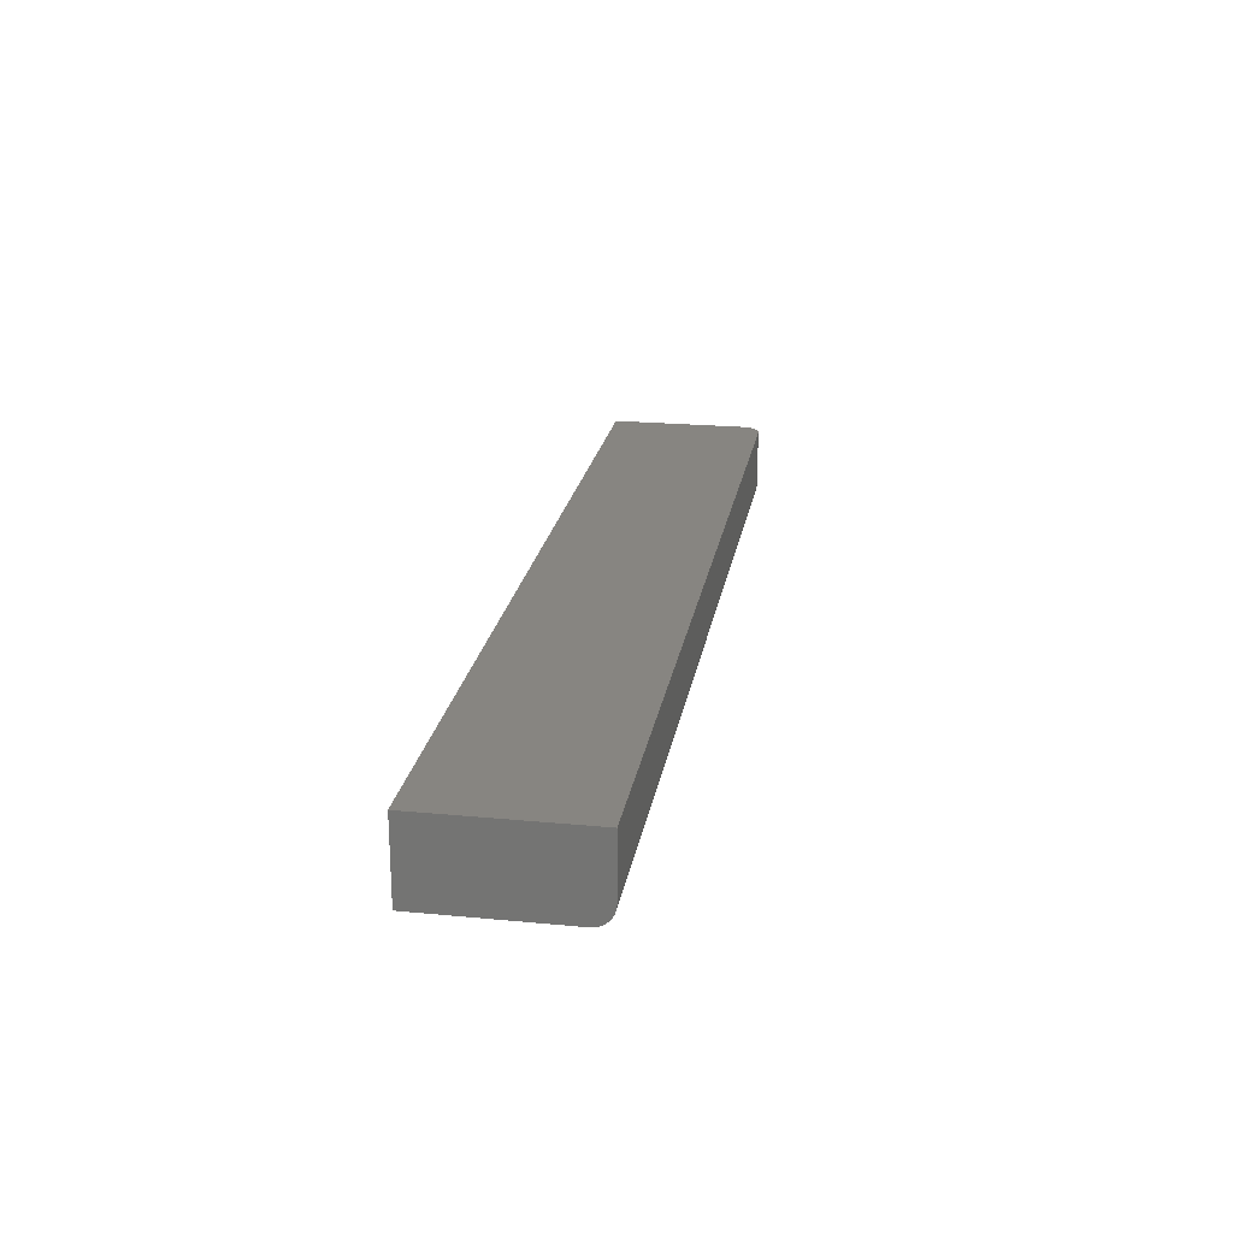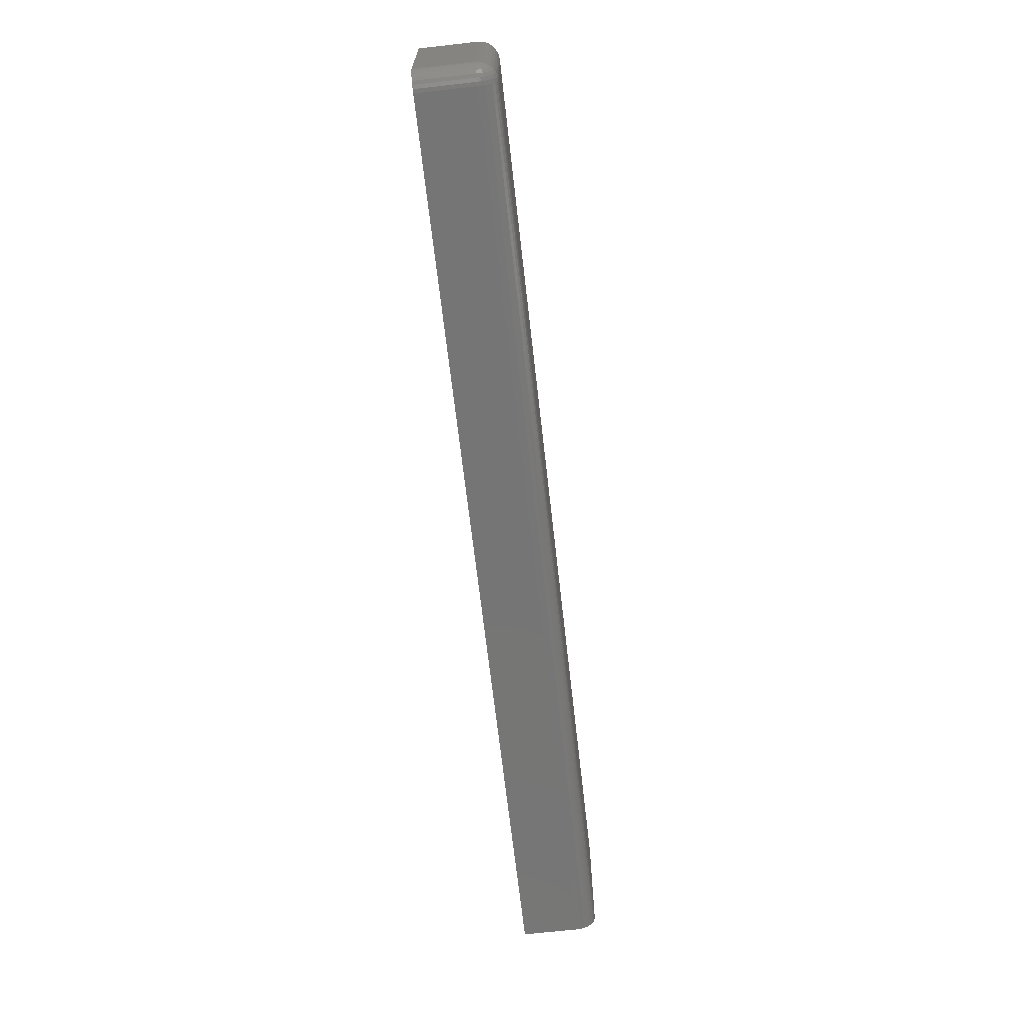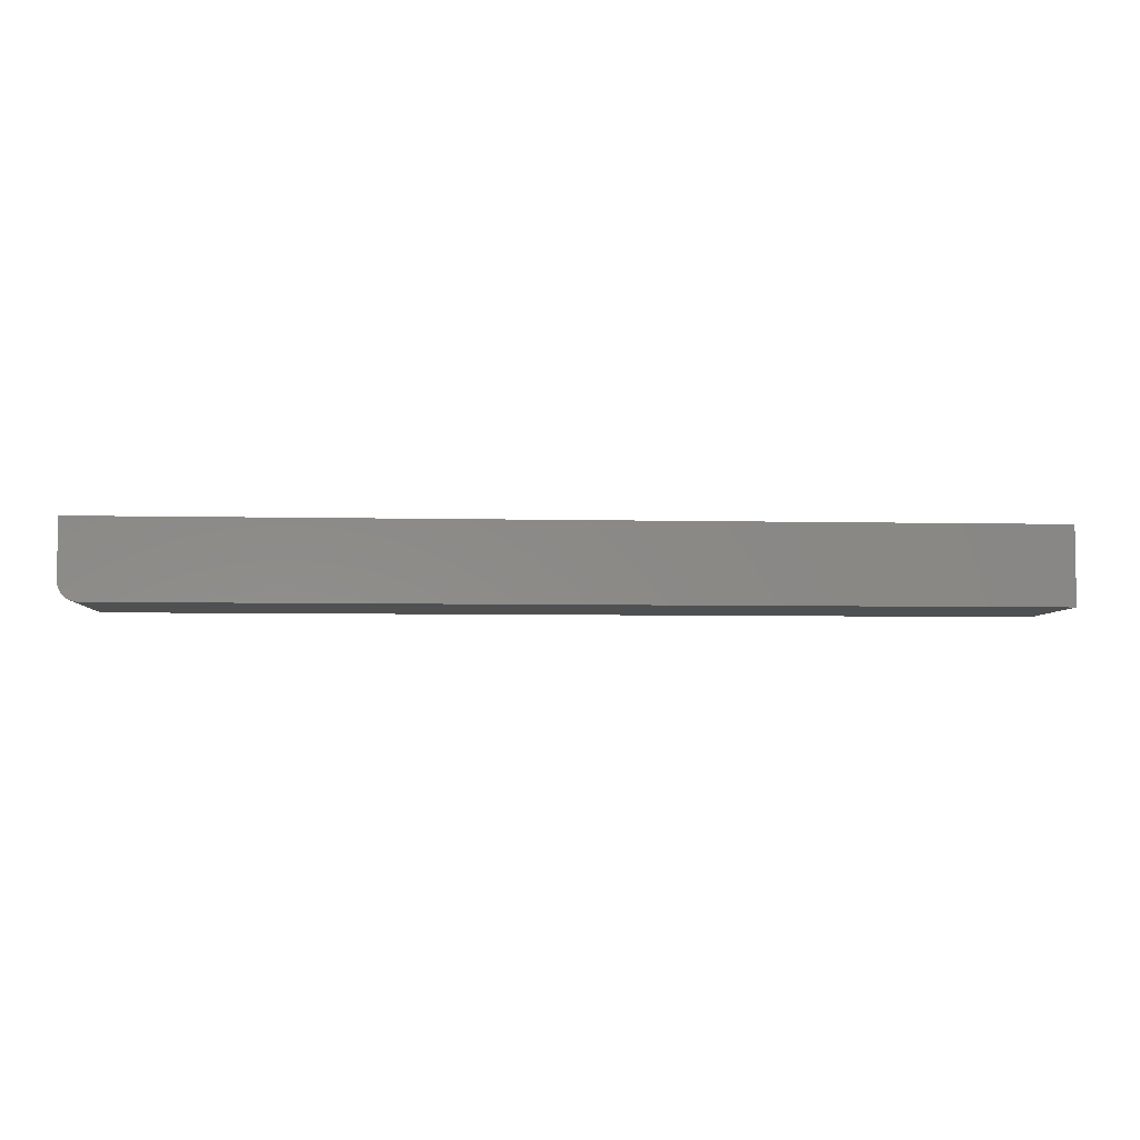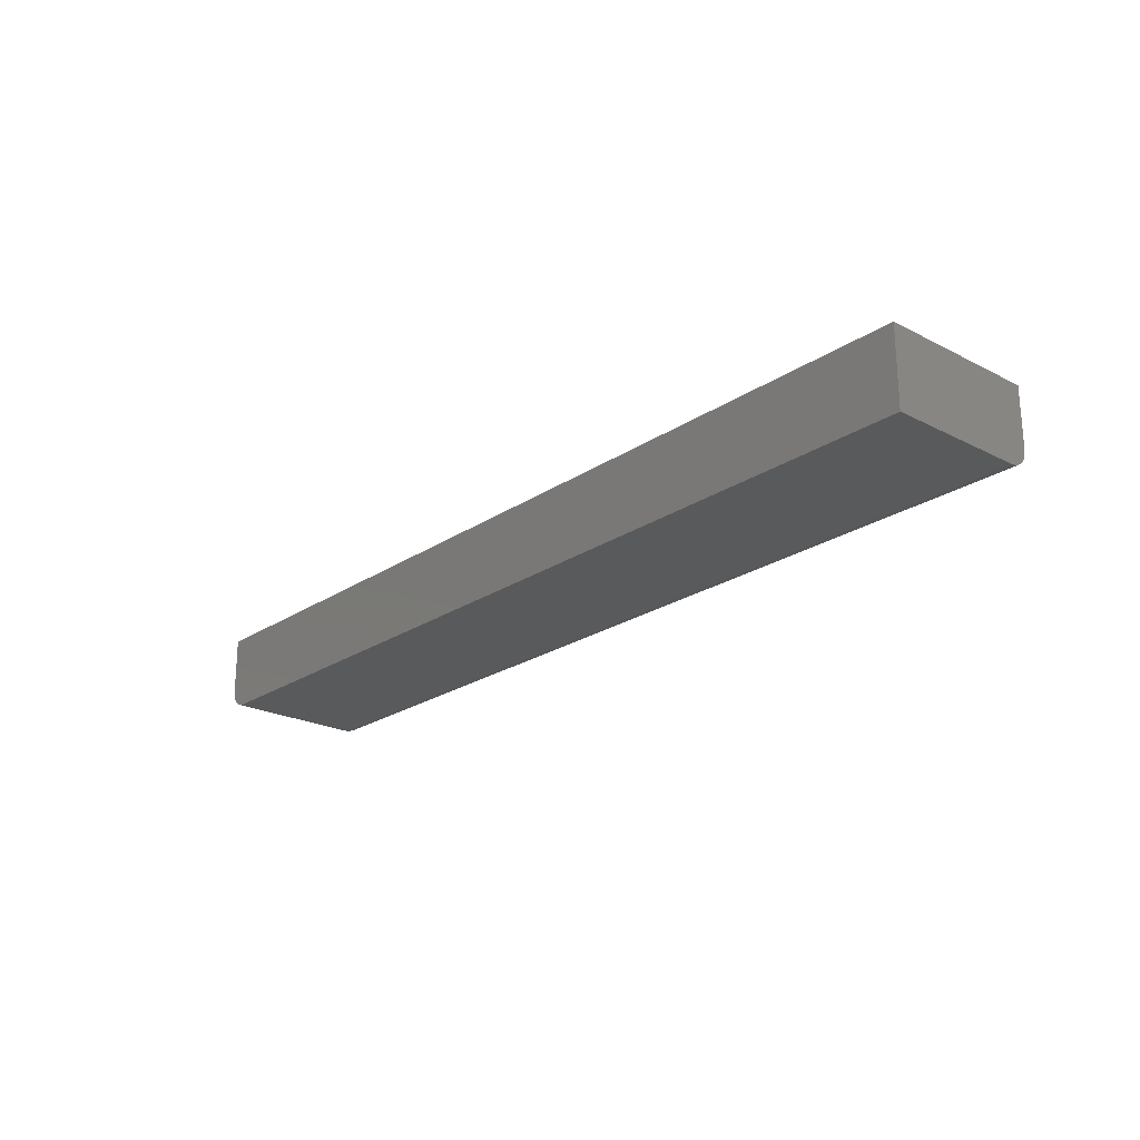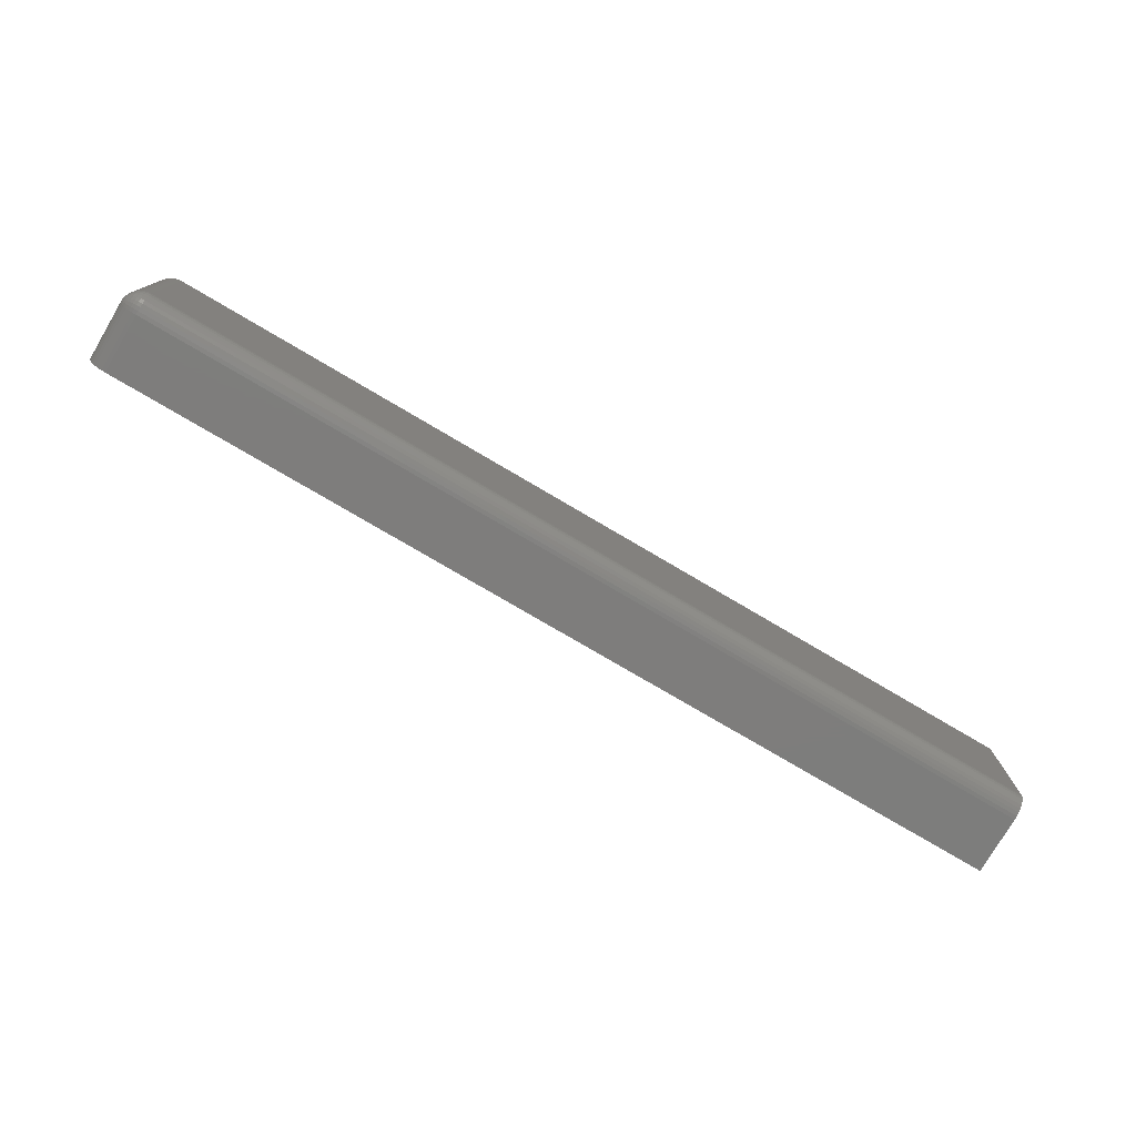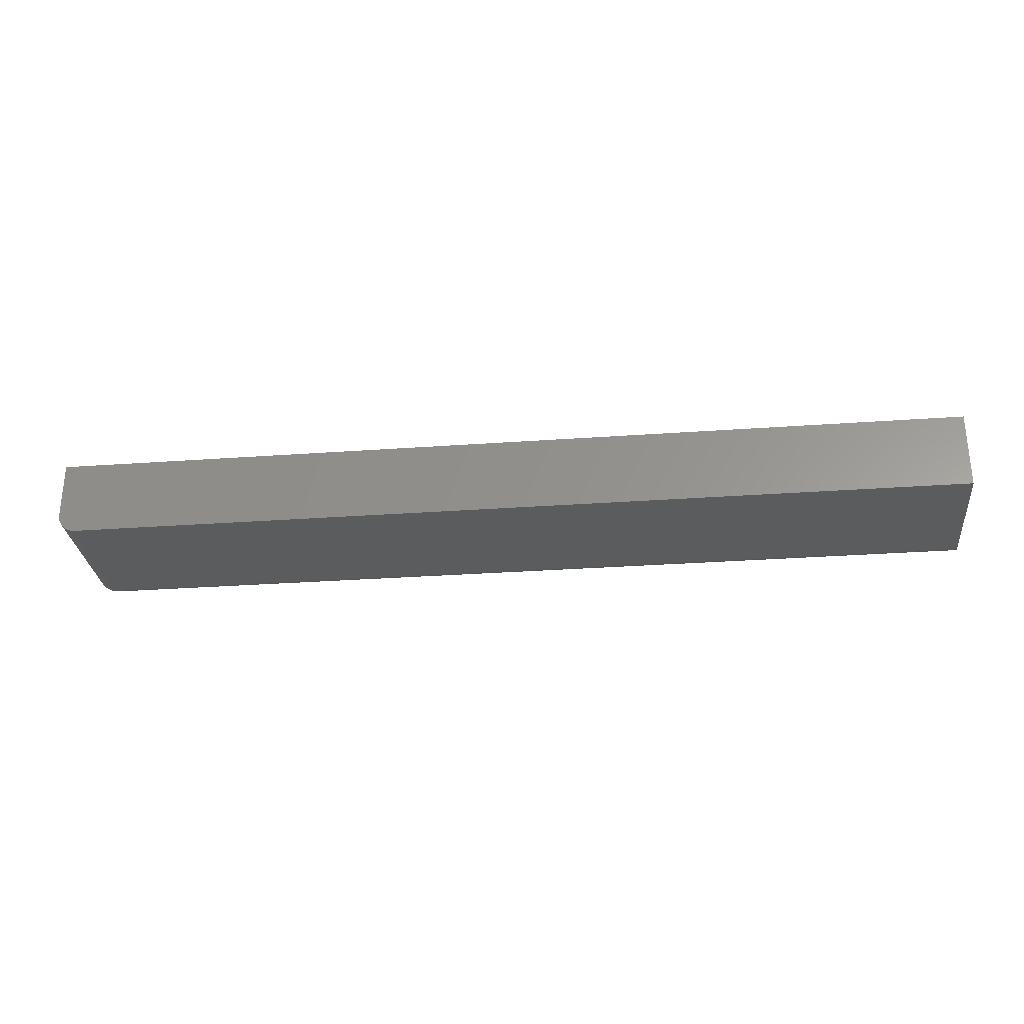
<metadata>
{"format":"stl","ext":"stl","renderer":"f3d","projection":"perspective","resolution":1024,"background":"white","views":[{"elev":21.9,"azim":-80.5,"up":"+Z"},{"elev":-67.9,"azim":96.5,"up":"+Y"},{"elev":-5.2,"azim":175.8,"up":"+Z"},{"elev":-22.7,"azim":-131.3,"up":"+Z"},{"elev":-77.1,"azim":149.5,"up":"+Y"},{"elev":-29.0,"azim":-173.8,"up":"+Z"}]}
</metadata>
<code>
# stl→obj: 99 verts, 194 faces
v 0 0.01562 0
v 0.7344 0.01562 0
v 0 0.01258 0.0003002
v 0.7344 0.01258 0.0003002
v 0 0.009646 0.001189
v 0.7344 0.009646 0.001189
v 0 0.006944 0.002633
v 0.7344 0.006944 0.002633
v 0 0.004576 0.004576
v 0.7344 0.004576 0.004576
v 0 0.002633 0.006944
v 0.7344 0.002633 0.006944
v 0 0.001189 0.009646
v 0.7344 0.001189 0.009646
v 0 0.0003002 0.01258
v 0.7344 0.0003002 0.01258
v 0 0 0.01562
v 0.7344 0 0.01562
v 0 0.1263 0
v 0.7344 0.1263 0
v 0.75 0.01562 0.0625
v 0.75 0.01562 0.01562
v 0.75 0.1263 0.0625
v 0.75 0.1263 0.01562
v 0 0 0.0625
v 0.7344 0 0.0625
v 0.7374 0.0003002 0.0625
v 0.7404 0.001189 0.0625
v 0 0.1263 0.0625
v 0.7488 0.009646 0.0625
v 0.7497 0.01258 0.0625
v 0.7431 0.002633 0.0625
v 0.7454 0.004576 0.0625
v 0.7474 0.006944 0.0625
v 0.7497 0.1263 0.01258
v 0.7488 0.1263 0.009646
v 0.7404 0.1263 0.001189
v 0.7374 0.1263 0.0003002
v 0.7474 0.1263 0.006944
v 0.7454 0.1263 0.004576
v 0.7431 0.1263 0.002633
v 0.7497 0.01258 0.01562
v 0.7488 0.009646 0.01562
v 0.7474 0.006944 0.01562
v 0.7454 0.004576 0.01562
v 0.7431 0.002633 0.01562
v 0.7404 0.001189 0.01562
v 0.7374 0.0003002 0.01562
v 0.7374 0.01562 0.0003002
v 0.7404 0.01562 0.001189
v 0.7431 0.01562 0.002633
v 0.7454 0.01562 0.004576
v 0.7474 0.01562 0.006944
v 0.7488 0.01562 0.009646
v 0.7497 0.01562 0.01258
v 0.7497 0.01309 0.01393
v 0.7488 0.00976 0.01446
v 0.7497 0.01393 0.01309
v 0.7488 0.01065 0.0123
v 0.7488 0.0123 0.01065
v 0.7374 0.01264 0.0005947
v 0.7404 0.01281 0.001467
v 0.7431 0.01309 0.002883
v 0.7454 0.01347 0.004789
v 0.7474 0.01393 0.007111
v 0.7488 0.01446 0.00976
v 0.7374 0.0005947 0.01264
v 0.7404 0.001467 0.01281
v 0.7431 0.002883 0.01309
v 0.7454 0.004789 0.01347
v 0.7474 0.007111 0.01393
v 0.7374 0.001467 0.00976
v 0.7404 0.002288 0.0101
v 0.7431 0.003622 0.01065
v 0.7454 0.005417 0.0114
v 0.7474 0.007605 0.0123
v 0.7488 0.0101 0.01334
v 0.7374 0.002883 0.007111
v 0.7404 0.003622 0.007605
v 0.7431 0.004823 0.008407
v 0.7454 0.006438 0.009487
v 0.7474 0.008407 0.0108
v 0.7374 0.004789 0.004789
v 0.7404 0.005417 0.005417
v 0.7431 0.006438 0.006438
v 0.7454 0.007812 0.007812
v 0.7474 0.009487 0.009487
v 0.7488 0.0114 0.0114
v 0.7374 0.007111 0.002883
v 0.7404 0.007605 0.003622
v 0.7431 0.008407 0.004823
v 0.7454 0.009487 0.006438
v 0.7474 0.0108 0.008407
v 0.7374 0.00976 0.001467
v 0.7404 0.0101 0.002288
v 0.7431 0.01065 0.003622
v 0.7454 0.0114 0.005417
v 0.7474 0.0123 0.007605
v 0.7488 0.01334 0.0101
f 1 2 3
f 3 2 4
f 3 4 5
f 5 4 6
f 5 6 7
f 7 6 8
f 7 8 9
f 9 8 10
f 9 10 11
f 11 10 12
f 11 12 13
f 13 12 14
f 13 14 15
f 15 14 16
f 15 16 17
f 17 16 18
f 1 19 2
f 2 19 20
f 21 22 23
f 23 22 24
f 25 17 26
f 26 17 18
f 26 27 28
f 29 25 30
f 29 30 31
f 29 31 21
f 29 21 23
f 25 26 28
f 25 28 32
f 25 32 33
f 25 33 34
f 25 34 30
f 24 35 36
f 20 37 38
f 29 23 37
f 29 37 20
f 29 20 19
f 23 24 36
f 23 36 39
f 23 39 40
f 23 40 41
f 23 41 37
f 22 21 42
f 42 21 31
f 42 31 43
f 43 31 30
f 43 30 44
f 44 30 34
f 44 34 45
f 45 34 33
f 45 33 46
f 46 33 32
f 46 32 47
f 47 32 28
f 47 28 48
f 48 28 27
f 48 27 18
f 18 27 26
f 2 20 49
f 49 20 38
f 49 38 50
f 50 38 37
f 50 37 51
f 51 37 41
f 51 41 52
f 52 41 40
f 52 40 53
f 53 40 39
f 53 39 54
f 54 39 36
f 54 36 55
f 55 36 35
f 55 35 22
f 22 35 24
f 56 42 57
f 58 56 59
f 55 58 60
f 22 42 56
f 22 56 58
f 22 58 55
f 4 2 61
f 61 2 49
f 61 49 62
f 62 49 50
f 62 50 63
f 63 50 51
f 63 51 64
f 64 51 52
f 64 52 65
f 65 52 53
f 65 53 66
f 66 53 54
f 66 54 55
f 18 16 48
f 48 16 67
f 48 67 47
f 47 67 68
f 47 68 46
f 46 68 69
f 46 69 45
f 45 69 70
f 45 70 44
f 44 70 71
f 44 71 43
f 43 71 57
f 43 57 42
f 16 14 67
f 67 14 72
f 67 72 68
f 68 72 73
f 68 73 69
f 69 73 74
f 69 74 70
f 70 74 75
f 70 75 71
f 71 75 76
f 71 76 57
f 57 76 77
f 57 77 56
f 14 12 72
f 72 12 78
f 72 78 73
f 73 78 79
f 73 79 74
f 74 79 80
f 74 80 75
f 75 80 81
f 75 81 76
f 76 81 82
f 76 82 77
f 77 82 59
f 77 59 56
f 12 10 78
f 78 10 83
f 78 83 79
f 79 83 84
f 79 84 80
f 80 84 85
f 80 85 81
f 81 85 86
f 81 86 82
f 82 86 87
f 82 87 59
f 59 87 88
f 59 88 58
f 10 8 83
f 83 8 89
f 83 89 84
f 84 89 90
f 84 90 85
f 85 90 91
f 85 91 86
f 86 91 92
f 86 92 87
f 87 92 93
f 87 93 88
f 88 93 60
f 88 60 58
f 8 6 89
f 89 6 94
f 89 94 90
f 90 94 95
f 90 95 91
f 91 95 96
f 91 96 92
f 92 96 97
f 92 97 93
f 93 97 98
f 93 98 60
f 60 98 99
f 60 99 55
f 6 4 94
f 94 4 61
f 94 61 95
f 95 61 62
f 95 62 96
f 96 62 63
f 96 63 97
f 97 63 64
f 97 64 98
f 98 64 65
f 98 65 99
f 99 65 66
f 99 66 55
f 1 29 19
f 9 11 13
f 9 13 15
f 9 15 17
f 25 29 1
f 25 1 3
f 25 3 5
f 25 5 7
f 25 7 9
f 25 9 17

</code>
